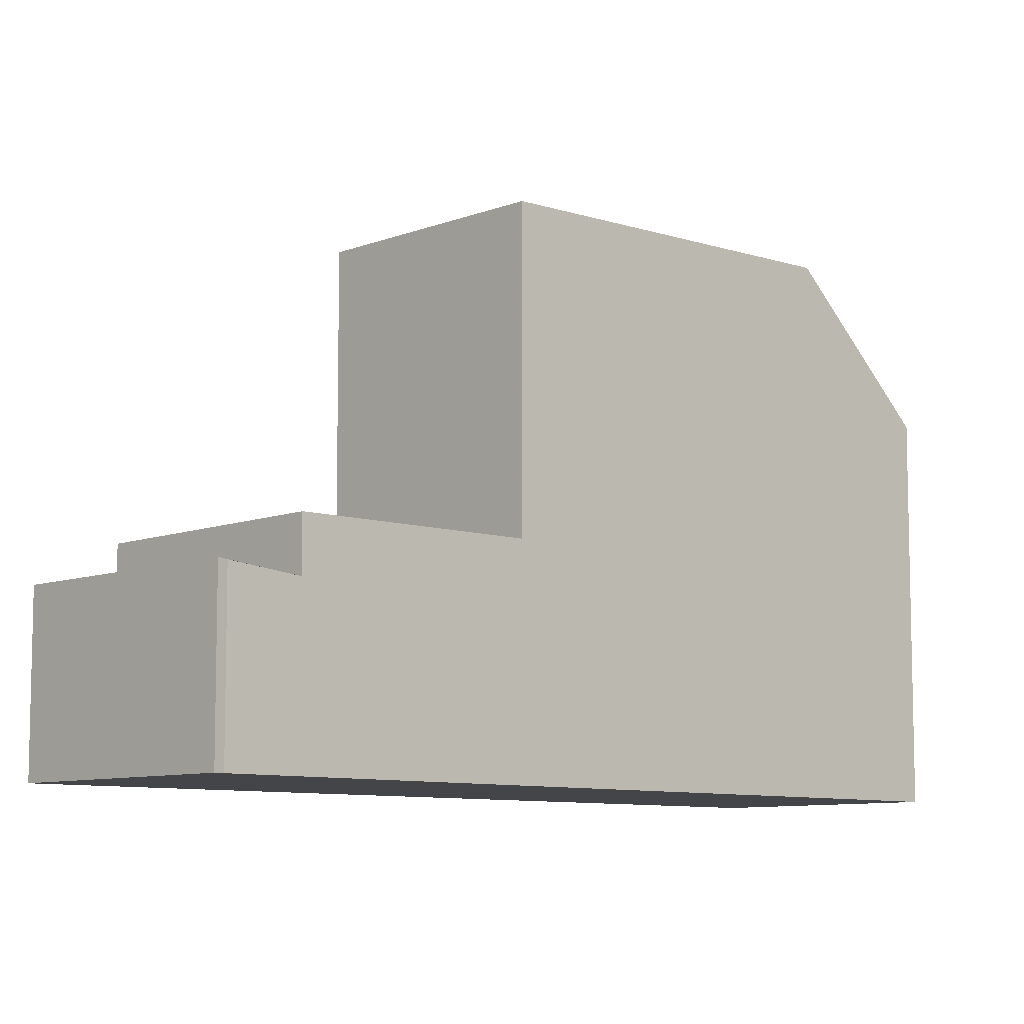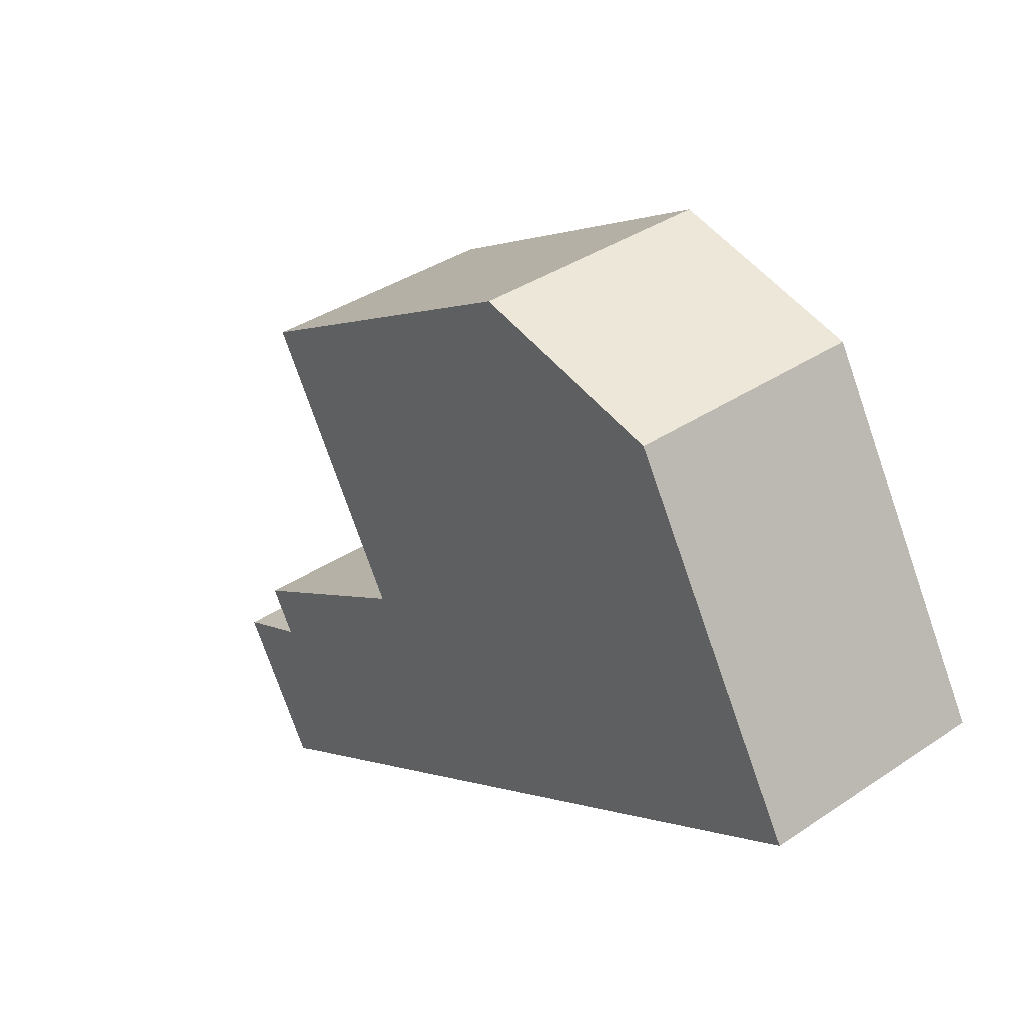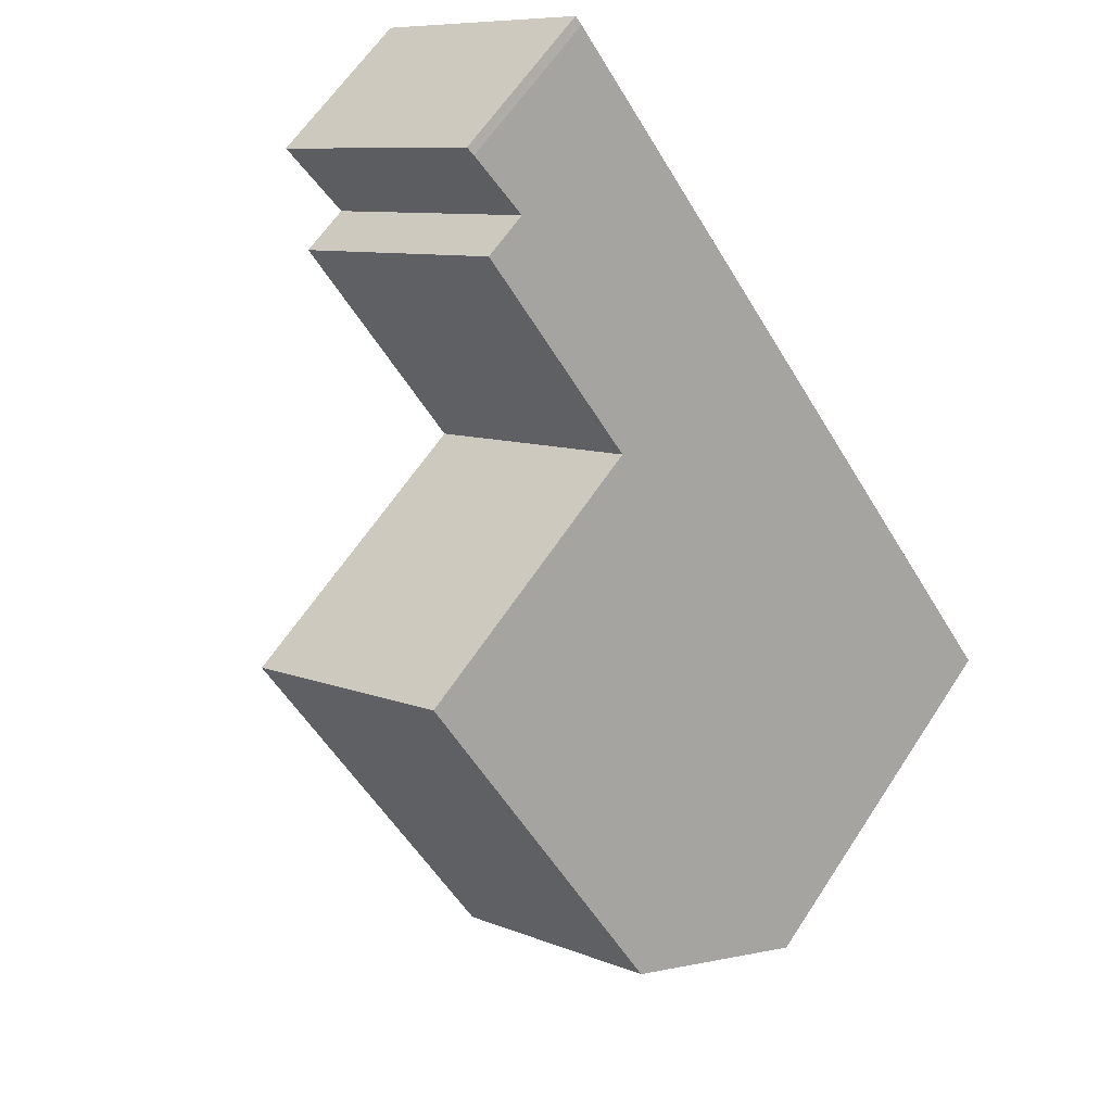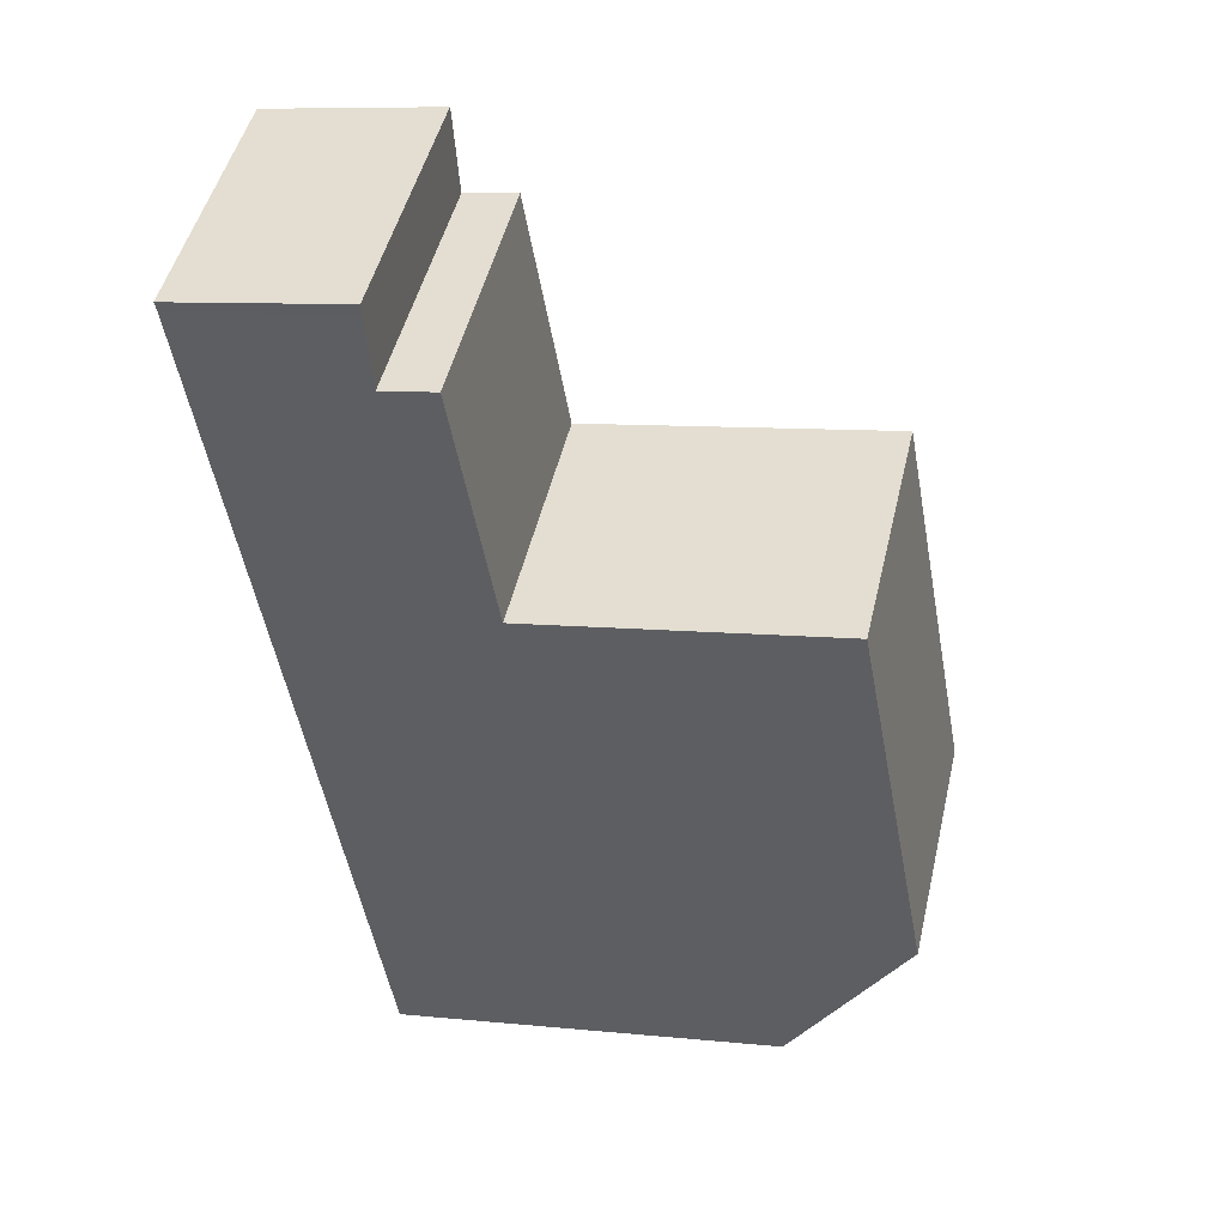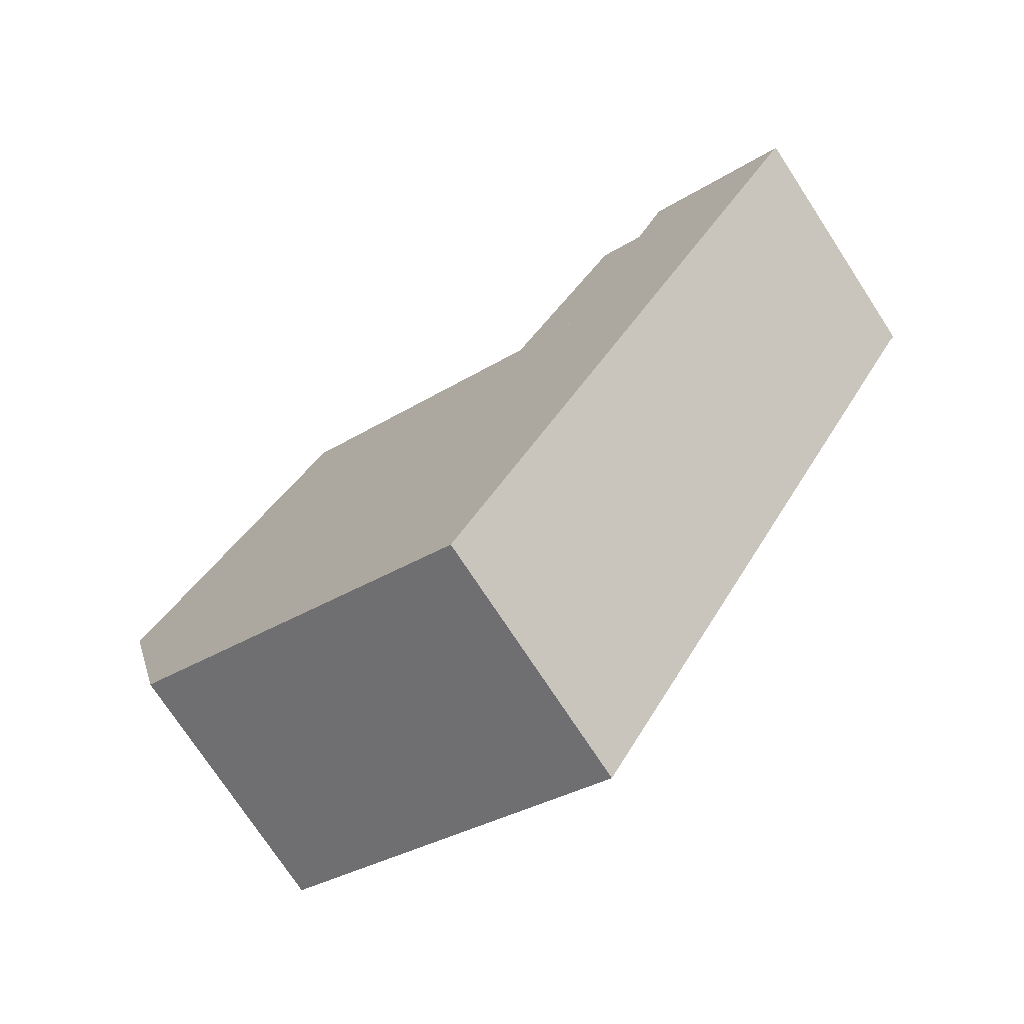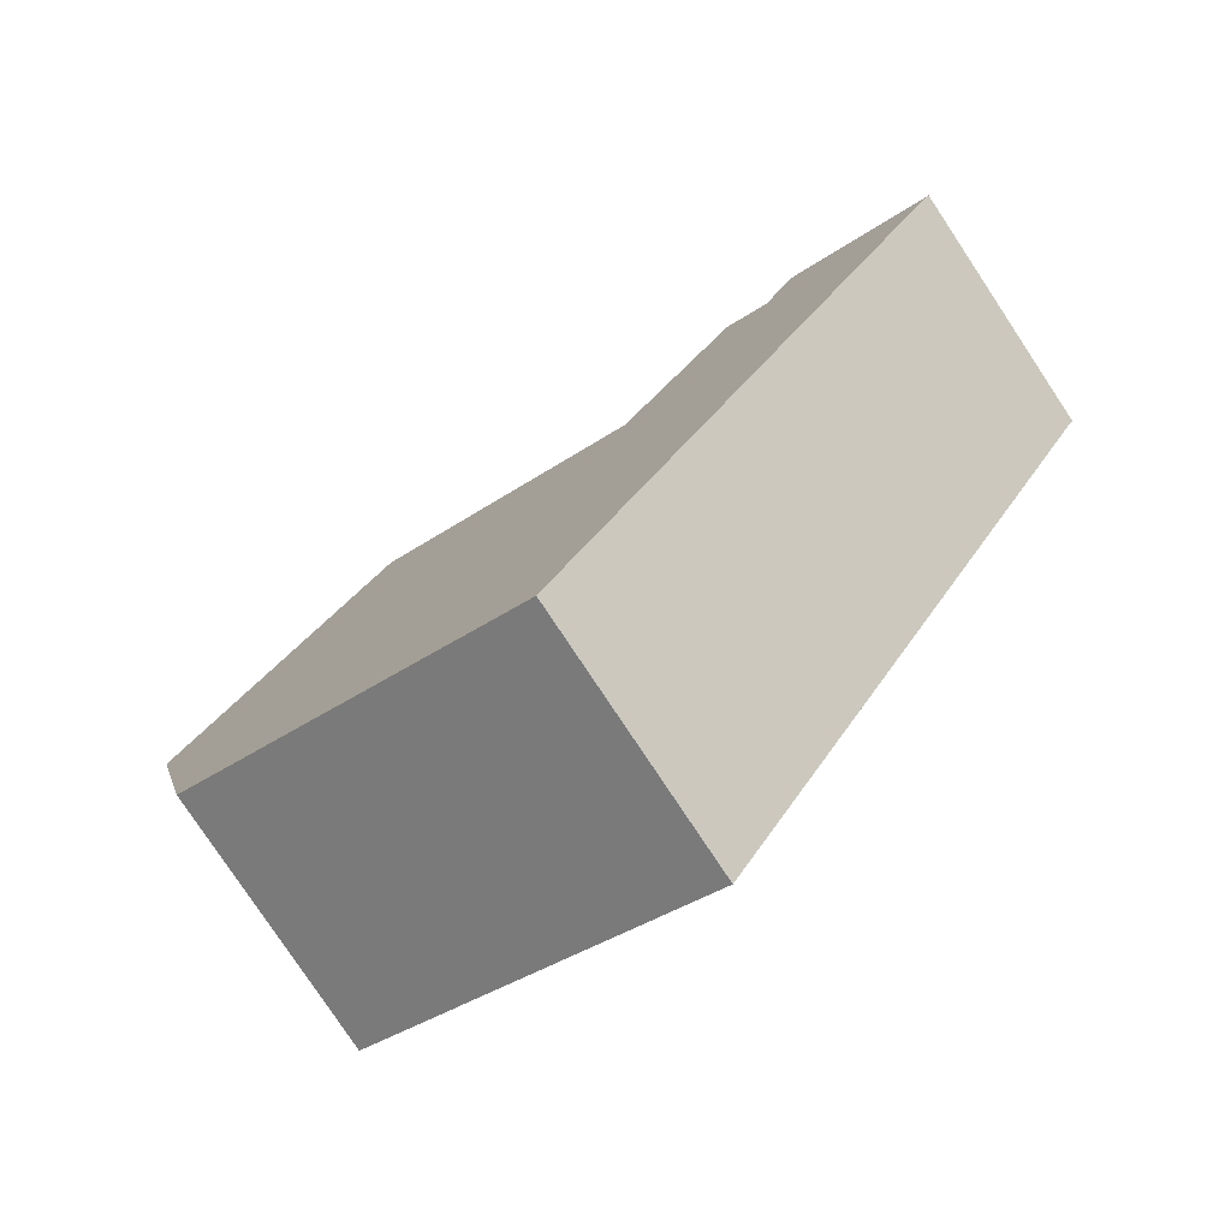
<metadata>
{"format":"obj","ext":"obj","renderer":"f3d","projection":"perspective","resolution":1024,"background":"white","views":[{"elev":-8.6,"azim":-97.8,"up":"+Z"},{"elev":-75.8,"azim":19.1,"up":"+Y"},{"elev":62.3,"azim":33.1,"up":"+Y"},{"elev":8.6,"azim":-74.2,"up":"+Y"},{"elev":-30.3,"azim":132.8,"up":"+Y"},{"elev":-34.7,"azim":133.3,"up":"+Y"}]}
</metadata>
<code>
v -611.3 -1526 6.259
v -608 -1524 6.256
v -619.6 -1515 2.724
v -619.7 -1515 2.739
v -616.3 -1512 2.745
v -616.2 -1512 2.731
v -609.5 -1522 8.561
v -612.8 -1524 8.567
v -609.6 -1522 8.561
v -612.7 -1524 8.567
v -616.5 -1519 8.45
v -616.5 -1519 8.45
v -613.3 -1517 8.444
v -612.8 -1524 8.567
v -609.5 -1522 8.561
v -613.2 -1517 8.444
v -616.5 -1519 8.45
v -618.9 -1516 3.473
v -618.9 -1516 3.473
v -615.6 -1513 3.454
v -616.5 -1519 3.497
v -616.5 -1519 3.497
v -613.3 -1517 3.479
v -615.5 -1513 3.454
v -618.9 -1516 3.473
v -613.2 -1517 3.478
v -616.5 -1519 3.497
v -612.7 -1524 8.567
v -611.3 -1526 6.259
v -616.4 -1512 2.745
v -619.6 -1515 2.732
v -616.4 -1512 2.736
v -616.3 -1512 2.737
v -619.6 -1515 2.732
v -615.6 -1513 2.618
v -618.9 -1516 2.612
v -618.9 -1516 2.612
v -618.9 -1516 2.612
v -615.5 -1513 2.618
v -613.3 -1517 8.444
v -609.6 -1522 8.561
v -615.6 -1513 3.454
v -613.3 -1517 3.479
v -615.6 -1513 2.618
v -608.1 -1524 6.256
v -616.5 -1519 8.45
v -618.9 -1516 3.473
v -616.5 -1519 3.497
v -618.9 -1516 2.612
v -619.7 -1515 2.739
v -615.5 -1513 3.454
v -615.5 -1513 2.618
v -613.2 -1517 3.478
v -613.2 -1517 8.444
v -611.3 -1526 6.27
v -611.3 -1526 6.27
v -608.2 -1524 6.267
v -608.1 -1524 6.266
v -611.3 -1526 6.27
v -611.3 -1526 6.259
v -611.3 -1526 0
v -611.3 -1526 0
v -608.1 -1524 6.256
v -608 -1524 6.256
v -608 -1524 8.882e-16
v -608.1 -1524 8.882e-16
v -619.6 -1515 2.732
v -619.6 -1515 2.724
v -619.6 -1515 0
v -619.6 -1515 0
v -619.7 -1515 2.739
v -619.7 -1515 2.739
v -619.7 -1515 0
v -619.7 -1515 0
v -616.3 -1512 2.737
v -616.3 -1512 2.745
v -616.3 -1512 0
v -616.3 -1512 0
v -615.5 -1513 2.618
v -616.2 -1512 2.731
v -616.2 -1512 -4.441e-16
v -615.5 -1513 4.441e-16
v -616.5 -1519 8.45
v -612.8 -1524 8.567
v -612.8 -1524 0
v -616.5 -1519 0
v -608.1 -1524 6.266
v -609.5 -1522 8.561
v -609.5 -1522 0
v -608.1 -1524 -8.882e-16
v -618.9 -1516 3.473
v -616.5 -1519 3.497
v -616.5 -1519 0
v -618.9 -1516 0
v -611.3 -1526 6.259
v -611.3 -1526 6.259
v -611.3 -1526 0
v -611.3 -1526 0
v -616.3 -1512 2.745
v -616.4 -1512 2.745
v -616.4 -1512 -4.441e-16
v -616.3 -1512 0
v -619.7 -1515 2.739
v -619.6 -1515 2.732
v -619.6 -1515 0
v -619.7 -1515 0
v -616.2 -1512 2.731
v -616.3 -1512 2.737
v -616.3 -1512 0
v -616.2 -1512 -4.441e-16
v -619.6 -1515 2.724
v -618.9 -1516 2.612
v -618.9 -1516 4.441e-16
v -619.6 -1515 0
v -611.3 -1526 6.259
v -608.1 -1524 6.256
v -608.1 -1524 8.882e-16
v -611.3 -1526 0
v -616.4 -1512 2.745
v -619.7 -1515 2.739
v -619.7 -1515 0
v -616.4 -1512 -4.441e-16
v -613.2 -1517 3.478
v -615.5 -1513 3.454
v -615.5 -1513 0
v -613.2 -1517 0
v -609.5 -1522 8.561
v -613.2 -1517 8.444
v -613.2 -1517 0
v -609.5 -1522 0
v -612.8 -1524 8.567
v -611.3 -1526 6.27
v -611.3 -1526 0
v -612.8 -1524 0
v -608 -1524 6.256
v -608.1 -1524 6.266
v -608.1 -1524 -8.882e-16
v -608 -1524 8.882e-16
v -611.3 -1526 0
v -619.6 -1515 0
v -619.7 -1515 0
v -616.3 -1512 0
v -616.2 -1512 0
v -608 -1524 0
f 56 29 1 55
f 12 10 8 11
f 13 9 10 12
f 46 40 43 48
f 21 18 19 22
f 22 19 20 23
f 58 2 45 57
f 34 31 4 50
f 32 30 5 33
f 37 3 31 34 36
f 35 32 33 6 52
f 36 34 32 35
f 47 42 44 49
f 40 16 26 43
f 57 45 29 56
f 42 24 39 44
f 48 27 17 46
f 50 30 32 34
f 49 38 25 47
f 54 7 9 13
f 23 20 51 53
f 55 14 28 56
f 57 41 15 58
f 56 28 41 57
f 60 61 62 59
f 64 65 66 63
f 68 69 70 67
f 72 73 74 71
f 76 77 78 75
f 80 81 82 79
f 84 85 86 83
f 88 89 90 87
f 92 93 94 91
f 96 97 98 95
f 100 101 102 99
f 104 105 106 103
f 108 109 110 107
f 112 113 114 111
f 116 117 118 115
f 120 121 122 119
f 124 125 126 123
f 128 129 130 127
f 132 133 134 131
f 136 137 138 135
f 140 141 142 143 144 139

</code>
